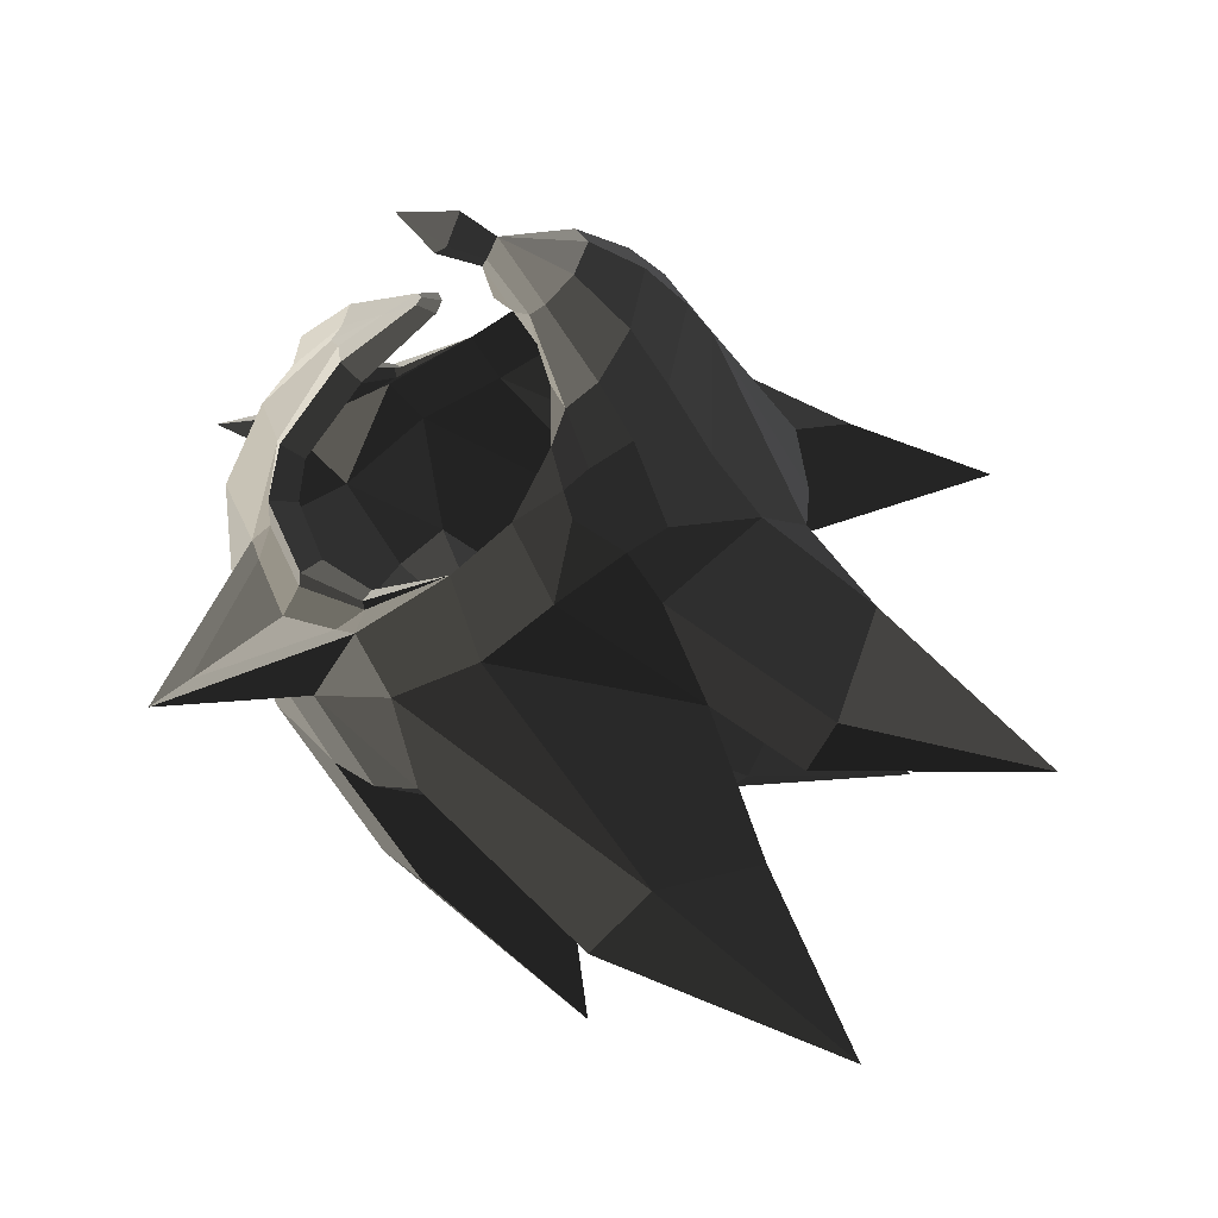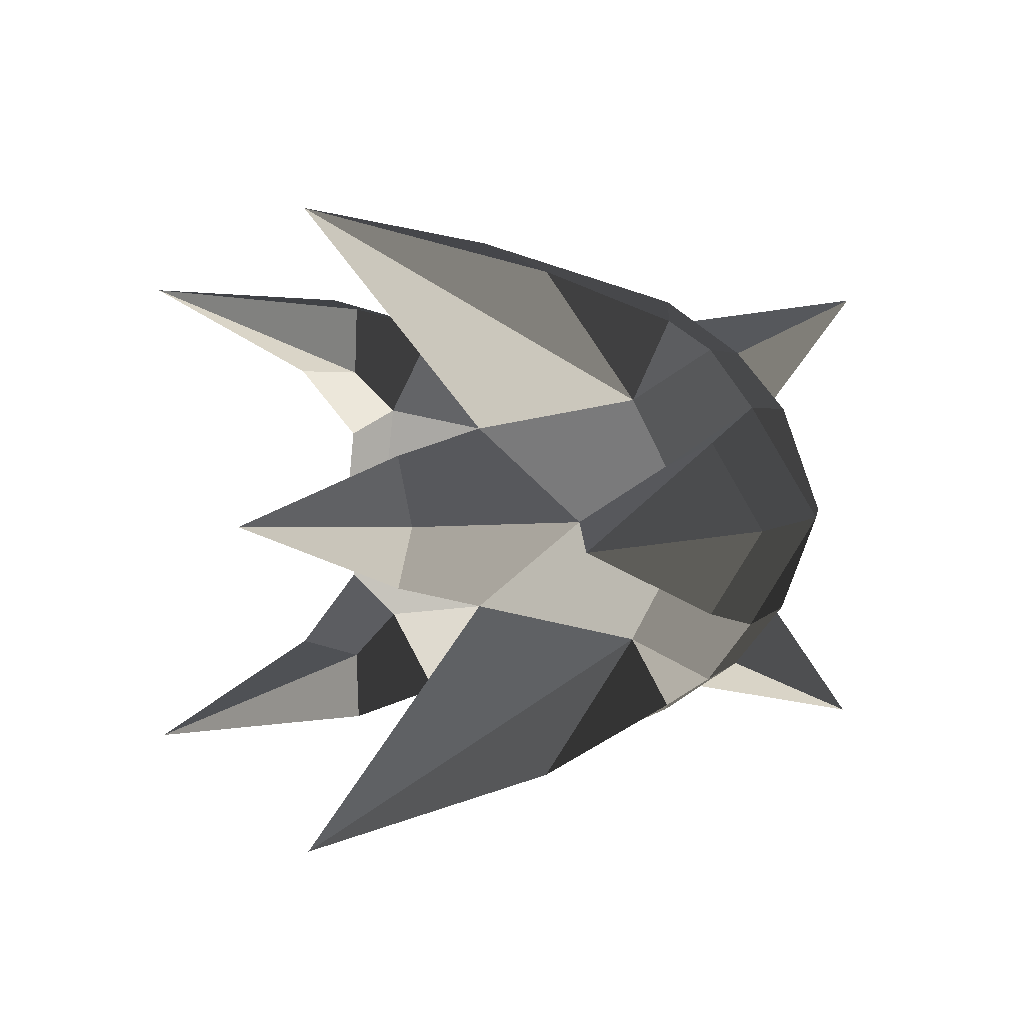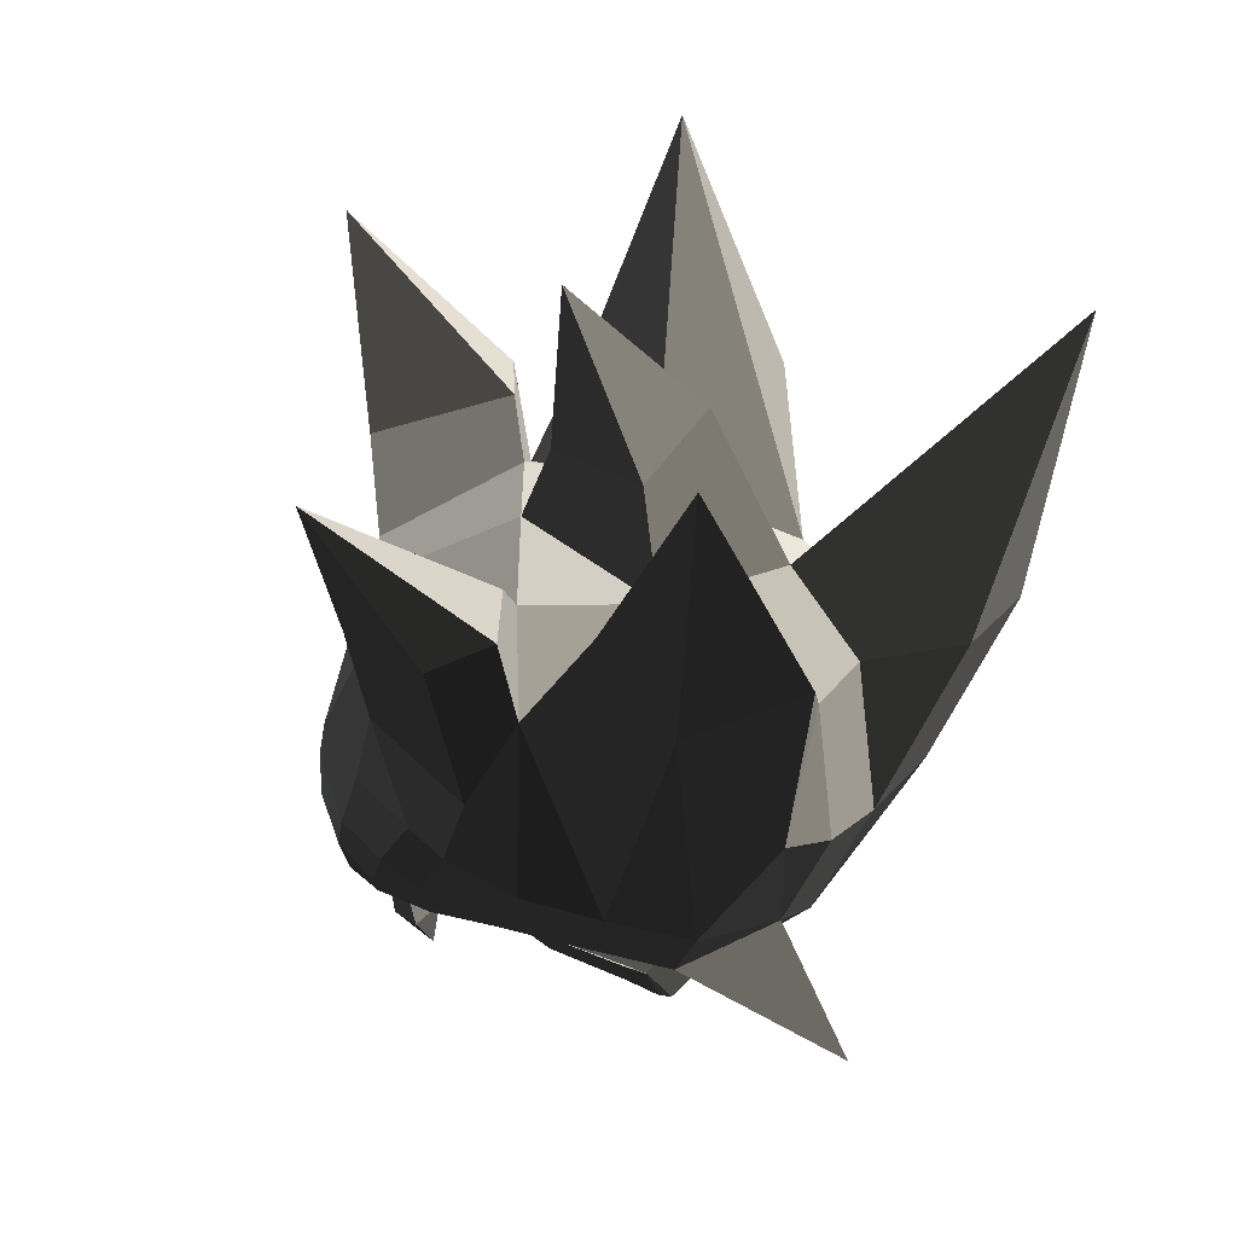
<metadata>
{"format":"obj","ext":"obj","renderer":"f3d","projection":"perspective","resolution":1024,"background":"white","views":[{"elev":-55.6,"azim":-61.3,"up":"+Y"},{"elev":4.0,"azim":113.9,"up":"+Y"},{"elev":-53.4,"azim":70.0,"up":"+Y"}]}
</metadata>
<code>
v -0.3025 0.2982 -0.2207
v -0.2698 0.3454 -0.2676
v -0.3367 0.2576 -0.2329
v -0.3367 0.2576 -0.2329
v -0.4287 0.1509 -0.2266
v -0.3845 0.1795 -0.2357
v -0.423 0.0939 -0.2652
v -0.423 0.0939 -0.2652
v -0.5106 0.0289 -0.2734
v -0.4893 0 -0.2961
v -0.4415 0.0405 -0.2981
v -0.4415 0.0405 -0.2981
v -0.4455 -0.0002 -0.3059
v -0.4455 -0.0002 -0.3059
v -0.4415 -0.0408 -0.2981
v -0.4415 -0.0408 -0.2981
v -0.423 -0.094 -0.2652
v -0.423 -0.094 -0.2652
v -0.5106 -0.0289 -0.2734
v -0.4287 -0.151 -0.2266
v -0.3845 -0.1797 -0.2357
v -0.3845 -0.1797 -0.2357
v -0.3025 -0.2983 -0.2207
v -0.3367 -0.2578 -0.2329
v -0.2698 -0.3455 -0.2676
v -0.2698 -0.3455 -0.2676
v -0.2058 -0.3597 -0.2266
v -0.2013 -0.3844 -0.2803
v -0.2021 -0.4126 -0.3845
v -0.2021 -0.4126 -0.3845
v -0.1547 -0.4092 -0.2881
v -0.0548 -0.4845 -0.3799
v -0.0572 -0.4283 -0.231
v -0.0572 -0.4283 -0.231
v -0.2013 -0.3844 -0.2803
v -0.2058 -0.3597 -0.2266
v -0.1954 -0.3167 -0.1415
v -0.0435 -0.3838 -0.1544
v -0.3025 -0.2983 -0.2207
v -0.3026 -0.2608 -0.1542
v -0.4287 -0.151 -0.2266
v -0.4299 -0.1446 -0.1936
v -0.5106 -0.0289 -0.2734
v -0.5284 -0.0001 -0.2413
v -0.4349 -0.0927 -0.1327
v -0.4349 -0.0927 -0.1327
v -0.44 -0.0001 -0.1005
v -0.44 -0.0001 -0.1005
v -0.4349 0.0926 -0.1327
v -0.4349 0.0926 -0.1327
v -0.4299 0.1444 -0.1936
v -0.4299 0.1444 -0.1936
v -0.5106 0.0289 -0.2734
v -0.4287 0.1509 -0.2266
v -0.3025 0.2982 -0.2207
v -0.3026 0.2606 -0.1542
v -0.3212 0.1604 -0.0792
v -0.4349 0.0926 -0.1327
v -0.342 -0.0001 -0.0354
v -0.44 -0.0001 -0.1005
v -0.3212 -0.1605 -0.0792
v -0.4349 -0.0927 -0.1327
v -0.3026 -0.2608 -0.1542
v -0.4299 -0.1446 -0.1936
v -0.2146 -0.2168 -0.059
v -0.1954 -0.3167 -0.1415
v -0.0669 -0.2524 -0.0485
v -0.0435 -0.3838 -0.1544
v 0.0906 -0.2607 -0.0281
v 0.0906 -0.2607 -0.0281
v 0.075 -0.4179 -0.2298
v -0.0572 -0.4283 -0.231
v 0.3092 -0.434 -0.2583
v -0.0548 -0.4845 -0.3799
v -0.0274 -0.5153 -0.5452
v -0.0274 -0.5153 -0.5452
v -0.1737 -0.4415 -0.5268
v -0.2021 -0.4126 -0.3845
v -0.028 -0.5008 -0.733
v -0.1548 -0.4542 -0.736
v -0.0279 -0.3763 -0.9125
v -0.0279 -0.3763 -0.9125
v 0.2078 -0.4513 -0.8213
v 0.2078 -0.4513 -0.8213
v 0.2041 -0.3845 -0.9221
v 0.2041 -0.3845 -0.9221
v 0.4202 -0.2711 -0.8135
v 0.4202 -0.2711 -0.8135
v 0.6432 -0.5524 -0.6963
v 0.6432 -0.5524 -0.6963
v 1.044 -0.6762 -0.3203
v 1.044 -0.6762 -0.3203
v 0.5088 -0.6242 -0.4863
v 0.5088 -0.6242 -0.4863
v 0.6157 -0.5412 -0.2987
v 0.6157 -0.5412 -0.2987
v 0.4904 -0.2044 -0.4643
v 0.4904 -0.2044 -0.4643
v 0.4202 -0.2711 -0.8135
v 0.4202 -0.2711 -0.8135
v 0.5269 -0.0001 -0.7271
v 0.4403 -0.1241 -0.8999
v 0.2004 -0.2513 -1.023
v 0.2041 -0.3845 -0.9221
v 0.5916 -0.1844 -1.059
v 0.5916 -0.1844 -1.059
v 0.5269 -0.0001 -0.7271
v 1.243 -0.0001 -1.033
v 0.61 -0.0001 -1.179
v 0.61 -0.0001 -1.179
v 0.5916 0.1842 -1.059
v 0.5916 0.1842 -1.059
v 0.5269 -0.0001 -0.7271
v 0.4403 0.1239 -0.8999
v 0.2004 0.2511 -1.023
v 0.2004 0.2511 -1.023
v 0.1733 -0.0001 -1.17
v 0.61 -0.0001 -1.179
v 0.2004 -0.2513 -1.023
v 0.5916 -0.1844 -1.059
v -0.1063 -0.0001 -1.094
v -0.0896 -0.2416 -1.009
v -0.0279 -0.3763 -0.9125
v 0.2041 -0.3845 -0.9221
v -0.2997 -0.2252 -0.8923
v -0.2997 -0.2252 -0.8923
v -0.2242 -0.5056 -1.128
v -0.2242 -0.5056 -1.128
v -0.1548 -0.4542 -0.736
v -0.1548 -0.4542 -0.736
v -0.2183 -0.4657 -1.047
v -0.1662 -0.4314 -0.7721
v -0.1742 -0.425 -0.7058
v -0.1742 -0.425 -0.7058
v -0.1737 -0.4415 -0.5268
v -0.1737 -0.4415 -0.5268
v -0.1985 -0.4364 -0.6948
v -0.1985 -0.4364 -0.6948
v -0.1971 -0.4104 -0.6785
v -0.1971 -0.4104 -0.6785
v -0.281 -0.3928 -0.7789
v -0.2664 -0.3534 -0.7456
v -0.1742 -0.425 -0.7058
v -0.2424 -0.3636 -0.8098
v -0.1662 -0.4314 -0.7721
v -0.2003 -0.3628 -0.8718
v -0.2183 -0.4657 -1.047
v -0.2183 -0.4657 -1.047
v -0.2748 -0.2596 -0.8891
v -0.2748 -0.2596 -0.8891
v -0.2242 -0.5056 -1.128
v -0.2997 -0.2252 -0.8923
v -0.3231 -0.2499 -0.8343
v -0.3231 -0.2499 -0.8343
v -0.4207 -0.1414 -0.7685
v -0.4207 -0.1414 -0.7685
v -0.4408 -0.205 -0.7432
v -0.3857 -0.2844 -0.7939
v -0.281 -0.3928 -0.7789
v -0.2424 -0.3636 -0.8098
v -0.2003 -0.3628 -0.8718
v -0.2748 -0.2596 -0.8891
v -0.2664 -0.3534 -0.7456
v -0.3511 -0.2698 -0.7517
v -0.281 -0.3928 -0.7789
v -0.3857 -0.2844 -0.7939
v -0.4408 -0.205 -0.7432
v -0.3964 -0.2143 -0.7151
v -0.4931 -0.1133 -0.5896
v -0.4463 -0.1323 -0.571
v -0.4892 -0.023 -0.4359
v -0.4641 -0.0408 -0.4072
v -0.4892 -0.0002 -0.4266
v -0.4641 -0.0001 -0.3964
v -0.4892 0.0226 -0.4359
v -0.4641 0.0405 -0.4072
v -0.4931 0.1131 -0.5896
v -0.4463 0.1321 -0.571
v -0.4408 0.2049 -0.7432
v -0.3964 0.2141 -0.7151
v -0.3857 0.2843 -0.7939
v -0.3511 0.2696 -0.7517
v -0.281 0.3926 -0.7789
v -0.2664 0.3532 -0.7456
v -0.1985 0.4362 -0.6948
v -0.1971 0.4102 -0.6785
v -0.1737 0.4414 -0.5268
v -0.1737 0.4414 -0.5268
v -0.1742 0.4248 -0.7058
v -0.1742 0.4248 -0.7058
v -0.1548 0.4541 -0.736
v -0.1548 0.4541 -0.736
v -0.1662 0.4312 -0.7721
v -0.1662 0.4312 -0.7721
v -0.2183 0.4656 -1.047
v -0.2242 0.5054 -1.128
v -0.0279 0.3762 -0.9125
v -0.0279 0.3762 -0.9125
v -0.028 0.5007 -0.733
v -0.028 0.5007 -0.733
v 0.2078 0.4512 -0.8213
v 0.2078 0.4512 -0.8213
v 0.2041 0.3843 -0.9221
v 0.2041 0.3843 -0.9221
v 0.4202 0.271 -0.8135
v 0.4202 0.271 -0.8135
v 0.6432 0.5522 -0.6963
v 0.6432 0.5522 -0.6963
v 1.044 0.6761 -0.3203
v 1.044 0.6761 -0.3203
v 0.5088 0.624 -0.4863
v 0.5088 0.624 -0.4863
v 0.6157 0.541 -0.2987
v 0.6157 0.541 -0.2987
v 0.4904 0.2043 -0.4643
v 0.4904 0.2043 -0.4643
v 0.4202 0.271 -0.8135
v 0.4202 0.271 -0.8135
v 0.4403 0.1239 -0.8999
v 0.5269 -0.0001 -0.7271
v 0.2041 0.3843 -0.9221
v 0.2004 0.2511 -1.023
v -0.0279 0.3762 -0.9125
v -0.0896 0.2415 -1.009
v -0.1063 -0.0001 -1.094
v 0.1733 -0.0001 -1.17
v -0.2997 0.225 -0.8923
v -0.3212 -0.0001 -0.969
v -0.0279 0.3762 -0.9125
v -0.0279 0.3762 -0.9125
v -0.2242 0.5054 -1.128
v -0.2242 0.5054 -1.128
v -0.2183 0.4656 -1.047
v -0.2748 0.2594 -0.8891
v -0.3231 0.2498 -0.8343
v -0.3231 0.2498 -0.8343
v -0.4207 0.1413 -0.7685
v -0.4207 0.1413 -0.7685
v -0.3857 0.2843 -0.7939
v -0.4408 0.2049 -0.7432
v -0.2424 0.3634 -0.8098
v -0.281 0.3926 -0.7789
v -0.1742 0.4248 -0.7058
v -0.1985 0.4362 -0.6948
v -0.2003 0.3626 -0.8718
v -0.1662 0.4312 -0.7721
v -0.2183 0.4656 -1.047
v -0.2183 0.4656 -1.047
v -0.2748 0.2594 -0.8891
v -0.2748 0.2594 -0.8891
v -0.2424 0.3634 -0.8098
v -0.3231 0.2498 -0.8343
v 0.5088 0.624 -0.4863
v 0.6432 0.5522 -0.6963
v -0.028 0.5007 -0.733
v 0.2078 0.4512 -0.8213
v -0.0274 0.5151 -0.5452
v -0.0274 0.5151 -0.5452
v -0.1737 0.4414 -0.5268
v -0.1548 0.4541 -0.736
v -0.0548 0.4844 -0.3799
v -0.2021 0.4124 -0.3845
v 0.3092 0.4338 -0.2583
v 0.3092 0.4338 -0.2583
v 0.5088 0.624 -0.4863
v 0.6157 0.541 -0.2987
v 0.4904 0.2043 -0.4643
v 0.4904 0.2043 -0.4643
v 0.4237 0.2415 -0.2098
v 0.4237 0.2415 -0.2098
v 0.4565 -0.0001 -0.1995
v 0.4565 -0.0001 -0.1995
v 0.2328 -0.0001 0.0161
v 0.1963 0.1768 0.017
v -0.1629 -0.0001 0.0113
v -0.1629 -0.0001 0.0113
v 0.1963 -0.177 0.017
v 0.1963 -0.177 0.017
v 0.4565 -0.0001 -0.1995
v 0.4237 -0.2417 -0.2098
v 0.4904 -0.2044 -0.4643
v 0.4904 -0.2044 -0.4643
v 0.3092 -0.434 -0.2583
v 0.3092 -0.434 -0.2583
v 0.6157 -0.5412 -0.2987
v 0.6157 -0.5412 -0.2987
v 0.5088 -0.6242 -0.4863
v -0.0274 -0.5153 -0.5452
v -0.028 -0.5008 -0.733
v -0.028 -0.5008 -0.733
v 0.6432 -0.5524 -0.6963
v 0.2078 -0.4513 -0.8213
v -0.3212 -0.0001 -0.969
v -0.1063 -0.0001 -1.094
v -0.2997 -0.2252 -0.8923
v -0.0896 -0.2416 -1.009
v -0.44 -0.0001 -0.8077
v -0.4207 -0.1414 -0.7685
v -0.2997 0.225 -0.8923
v -0.4207 0.1413 -0.7685
v -0.4921 0.0383 -0.6019
v -0.4919 -0.0001 -0.622
v -0.4915 -0.0001 -0.5065
v -0.4915 -0.0001 -0.5065
v -0.4921 -0.0384 -0.6019
v -0.4921 -0.0384 -0.6019
v -0.4207 -0.1414 -0.7685
v -0.44 -0.0001 -0.8077
v -0.4931 -0.1133 -0.5896
v -0.4408 -0.205 -0.7432
v -0.4915 -0.0001 -0.5065
v -0.4892 -0.023 -0.4359
v -0.4892 0.0226 -0.4359
v -0.4892 -0.0002 -0.4266
v -0.4921 0.0383 -0.6019
v -0.4931 0.1131 -0.5896
v -0.4207 0.1413 -0.7685
v -0.4408 0.2049 -0.7432
v -0.342 -0.0001 -0.0354
v -0.3212 -0.1605 -0.0792
v -0.2389 -0.0001 -0.0017
v -0.2146 -0.2168 -0.059
v -0.1629 -0.0001 0.0113
v -0.0669 -0.2524 -0.0485
v 0.1963 -0.177 0.017
v 0.0906 -0.2607 -0.0281
v 0.3242 -0.3328 0.0875
v 0.3242 -0.3328 0.0875
v 0.4102 -0.5025 -0.0484
v 0.075 -0.4179 -0.2298
v 0.692 -0.5225 0.2632
v 0.692 -0.5225 0.2632
v 0.4994 -0.4784 -0.1545
v 0.4994 -0.4784 -0.1545
v 0.5125 -0.3314 -0.1564
v 0.5125 -0.3314 -0.1564
v 0.3242 -0.3328 0.0875
v 0.3242 -0.3328 0.0875
v 0.1963 -0.177 0.017
v 0.4237 -0.2417 -0.2098
v 0.3092 -0.434 -0.2583
v 0.4994 -0.4784 -0.1545
v 0.075 -0.4179 -0.2298
v 0.4102 -0.5025 -0.0484
v -0.2146 0.2167 -0.059
v -0.3212 0.1604 -0.0792
v -0.2389 -0.0001 -0.0017
v -0.342 -0.0001 -0.0354
v -0.0669 0.2523 -0.0485
v -0.1629 -0.0001 0.0113
v 0.0906 0.2605 -0.0281
v 0.1963 0.1768 0.017
v 0.3242 0.3326 0.0875
v 0.3242 0.3326 0.0875
v 0.5125 0.3313 -0.1564
v 0.4237 0.2415 -0.2098
v 0.692 0.5224 0.2632
v 0.692 0.5224 0.2632
v 0.4994 0.4783 -0.1545
v 0.4994 0.4783 -0.1545
v 0.4102 0.5024 -0.0484
v 0.4102 0.5024 -0.0484
v 0.3242 0.3326 0.0875
v 0.3242 0.3326 0.0875
v 0.0906 0.2605 -0.0281
v 0.075 0.4177 -0.2298
v 0.3092 0.4338 -0.2583
v 0.4994 0.4783 -0.1545
v 0.4237 0.2415 -0.2098
v 0.5125 0.3313 -0.1564
v -0.3026 0.2606 -0.1542
v -0.3212 0.1604 -0.0792
v -0.1954 0.3166 -0.1415
v -0.2146 0.2167 -0.059
v -0.0435 0.3837 -0.1544
v -0.0669 0.2523 -0.0485
v 0.0906 0.2605 -0.0281
v 0.0906 0.2605 -0.0281
v -0.0572 0.4281 -0.231
v 0.075 0.4177 -0.2298
v -0.0548 0.4844 -0.3799
v 0.3092 0.4338 -0.2583
v -0.1547 0.4091 -0.2881
v -0.1547 0.4091 -0.2881
v -0.2013 0.3842 -0.2803
v -0.2021 0.4124 -0.3845
v -0.2698 0.3454 -0.2676
v -0.2698 0.3454 -0.2676
v -0.2058 0.3595 -0.2266
v -0.3025 0.2982 -0.2207
v -0.1954 0.3166 -0.1415
v -0.3026 0.2606 -0.1542
v -0.0572 0.4281 -0.231
v -0.0435 0.3837 -0.1544
v -0.2013 0.3842 -0.2803
v -0.1547 0.4091 -0.2881
v -0.5774 0.0535 -0.3169
v -0.5106 0.0289 -0.2734
v -0.5539 0 -0.3589
v -0.4893 0 -0.2961
v -0.6611 -0.0005 -0.3792
v -0.6611 -0.0005 -0.3792
v -0.5774 -0.0547 -0.3169
v -0.5774 -0.0547 -0.3169
v -0.6053 -0.0004 -0.2749
v -0.6053 -0.0004 -0.2749
v -0.5774 0.0535 -0.3169
v -0.5774 0.0535 -0.3169
v -0.5106 0.0289 -0.2734
v -0.5284 -0.0001 -0.2413
v -0.5106 -0.0289 -0.2734
v -0.5774 -0.0547 -0.3169
v -0.4893 0 -0.2961
v -0.5539 0 -0.3589
v 0.4565 -0.0001 -0.1995
v 0.4904 -0.2044 -0.4643
v 0.6198 -0.0001 -0.2028
v 0.6955 -0.1483 -0.3594
v 0.9606 -0.0001 -0.1059
v 0.9606 -0.0001 -0.1059
v 0.8092 -0.0001 -0.4509
v 0.8092 -0.0001 -0.4509
v 0.6955 0.1482 -0.3594
v 0.6955 0.1482 -0.3594
v 0.6198 -0.0001 -0.2028
v 0.6198 -0.0001 -0.2028
v 0.4565 -0.0001 -0.1995
v 0.4904 0.2043 -0.4643
v 0.5269 -0.0001 -0.7271
v 0.8092 -0.0001 -0.4509
v 0.4904 -0.2044 -0.4643
v 0.6955 -0.1483 -0.3594
v -0.4349 0.0926 -0.1327
v -0.44 -0.0001 -0.1005
v -0.3212 0.1604 -0.0792
v -0.342 -0.0001 -0.0354
v -0.2146 0.2167 -0.059
v -0.2389 -0.0001 -0.0017
v -0.0669 0.2523 -0.0485
v -0.1629 -0.0001 0.0113
v -0.1954 0.3166 -0.1415
v -0.1194 0.3501 -0.148
v -0.0435 0.3837 -0.1544
v -0.0435 0.3837 -0.1544
v -0.1315 0.3938 -0.2288
v -0.0572 0.4281 -0.231
v -0.1547 0.4091 -0.2881
v -0.1547 0.4091 -0.2881
v -0.2058 0.3595 -0.2266
v -0.2013 0.3842 -0.2803
v -0.3025 0.2982 -0.2207
v -0.2698 0.3454 -0.2676
v -0.1954 0.3166 -0.1415
v -0.3026 0.2606 -0.1542
v -0.1315 0.3938 -0.2288
v -0.1194 0.3501 -0.148
v -0.1954 0.3166 -0.1415
v -0.3026 0.2606 -0.1542
v -0.2146 0.2167 -0.059
v -0.3212 0.1604 -0.0792
v -0.3663 0.2025 -0.1739
v -0.3663 0.2025 -0.1739
v -0.3656 0.2245 -0.2236
v -0.3025 0.2982 -0.2207
v -0.4299 0.1444 -0.1936
v -0.4287 0.1509 -0.2266
v -0.3212 0.1604 -0.0792
v -0.4349 0.0926 -0.1327
g Group_001
f 1 2 3
f 1 3 6 5
f 5 6 7
f 5 7 10 9
f 10 7 11
f 10 11 13
f 10 13 15
f 10 15 17
f 10 17 20 19
f 20 17 21
f 20 21 24 23
f 23 24 25
f 23 25 28 27
f 28 25 29
f 28 29 32 31
f 31 32 33
f 31 33 36 35
f 36 33 38 37
f 36 37 40 39
f 39 40 42 41
f 41 42 44 43
f 44 42 45
f 44 45 47
f 44 47 49
f 44 49 51
f 44 51 54 53
f 54 51 56 55
f 56 51 58 57
f 57 58 60 59
f 59 60 62 61
f 61 62 64 63
f 61 63 66 65
f 65 66 68 67
f 67 68 69
f 69 68 72 71
f 71 72 74 73
f 73 74 75
f 75 74 78 77
f 75 77 80 79
f 79 80 81
f 79 81 83
f 83 81 85
f 83 85 87
f 83 87 89
f 89 87 91
f 89 91 93
f 93 91 95
f 95 91 97
f 97 91 99
f 97 99 102 101
f 102 99 104 103
f 102 103 105
f 102 105 108 107
f 108 105 109
f 108 109 111
f 108 111 114 113
f 114 111 115
f 115 111 118 117
f 117 118 120 119
f 117 119 122 121
f 122 119 124 123
f 122 123 125
f 125 123 127
f 127 123 129
f 127 129 132 131
f 132 129 133
f 133 129 135
f 133 135 137
f 137 135 139
f 137 139 142 141
f 137 141 144 143
f 143 144 146 145
f 145 146 147
f 147 146 149
f 147 149 152 151
f 152 149 153
f 152 153 155
f 155 153 158 157
f 158 153 160 159
f 160 153 162 161
g Group_002
f 163 164 166 165
f 166 164 168 167
f 167 168 170 169
f 169 170 172 171
f 171 172 174 173
f 173 174 176 175
f 175 176 178 177
f 177 178 180 179
f 179 180 182 181
f 181 182 184 183
f 183 184 186 185
f 185 186 187
f 185 187 189
f 189 187 191
f 189 191 193
f 193 191 196 195
f 196 191 197
f 197 191 199
f 197 199 201
f 197 201 203
f 203 201 205
f 205 201 207
f 205 207 209
f 209 207 211
f 209 211 213
f 209 213 215
f 209 215 217
f 217 215 220 219
f 217 219 222 221
f 221 222 224 223
f 224 222 226 225
f 224 225 228 227
f 224 227 229
f 229 227 231
f 231 227 234 233
f 234 227 235
f 235 227 237
f 235 237 240 239
f 235 239 242 241
f 241 242 244 243
f 241 243 246 245
f 245 246 247
f 245 247 249
f 245 249 252 251
g Group_003
f 253 254 256 255
f 253 255 257
f 257 255 260 259
f 257 259 262 261
f 257 261 263
f 257 263 266 265
f 266 263 267
f 267 263 269
f 267 269 271
f 271 269 274 273
f 273 274 275
f 273 275 277
f 273 277 280 279
f 279 280 281
f 281 280 283
f 281 283 285
f 285 283 288 287
f 287 288 289
f 287 289 292 291
g Group_004
f 293 294 296 295
f 293 295 298 297
f 293 297 300 299
f 300 297 302 301
f 301 302 303
f 303 302 305
f 305 302 308 307
f 305 307 310 309
f 305 309 312 311
f 311 312 314 313
f 311 313 316 315
f 315 316 318 317
g Group_005
f 319 320 322 321
f 321 322 324 323
f 323 324 326 325
f 325 326 327
f 327 326 330 329
f 327 329 331
f 331 329 333
f 331 333 335
f 331 335 337
f 337 335 340 339
f 340 335 342 341
f 341 342 344 343
g Group_006
f 345 346 348 347
f 345 347 350 349
f 349 350 352 351
f 351 352 353
f 353 352 356 355
f 353 355 357
f 357 355 359
f 357 359 361
f 357 361 363
f 363 361 366 365
f 366 361 368 367
f 367 368 370 369
g Group_007
f 371 372 374 373
f 373 374 376 375
f 375 376 377
f 375 377 380 379
f 379 380 382 381
f 379 381 383
f 383 381 386 385
f 385 386 387
f 385 387 390 389
f 389 390 392 391
f 389 391 394 393
f 389 393 396 395
g Group_008
f 397 398 400 399
f 397 399 401
f 401 399 403
f 401 403 405
f 401 405 407
f 407 405 410 409
f 410 405 412 411
f 411 412 414 413
g Group_009
f 415 416 418 417
f 417 418 419
f 419 418 421
f 419 421 423
f 419 423 425
f 425 423 428 427
f 428 423 430 429
f 429 430 432 431
g Group_010
f 433 434 436 435
f 435 436 438 437
f 437 438 440 439
f 437 439 442 441
f 442 439 443
f 442 443 446 445
f 445 446 447
f 445 447 450 449
f 449 450 452 451
f 449 451 454 453
f 449 453 456 455
g Group_011
f 457 458 460 459
f 460 458 461
f 461 458 464 463
f 461 463 466 465
f 461 465 468 467

</code>
